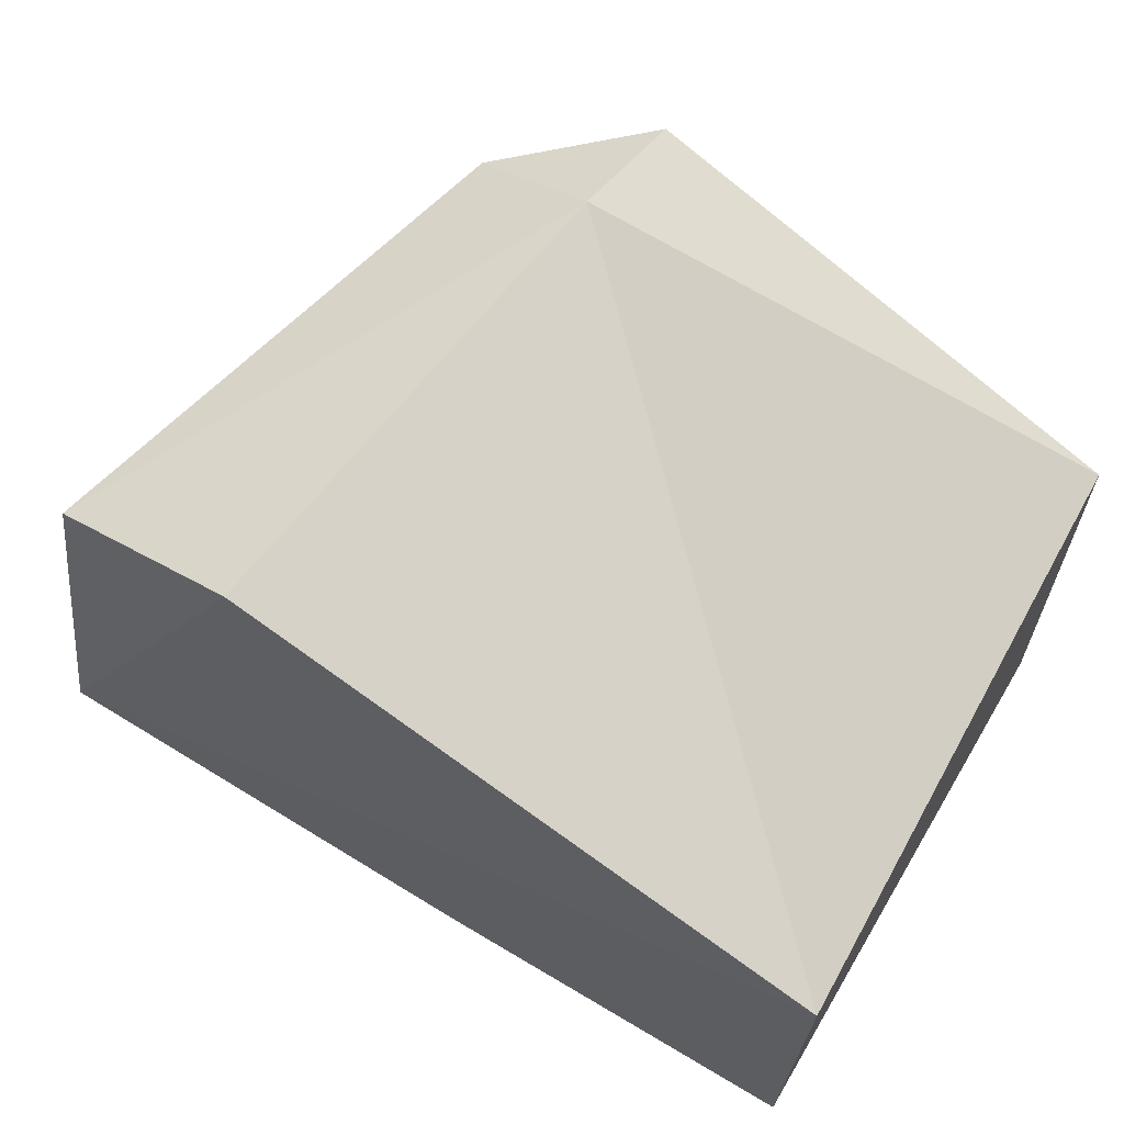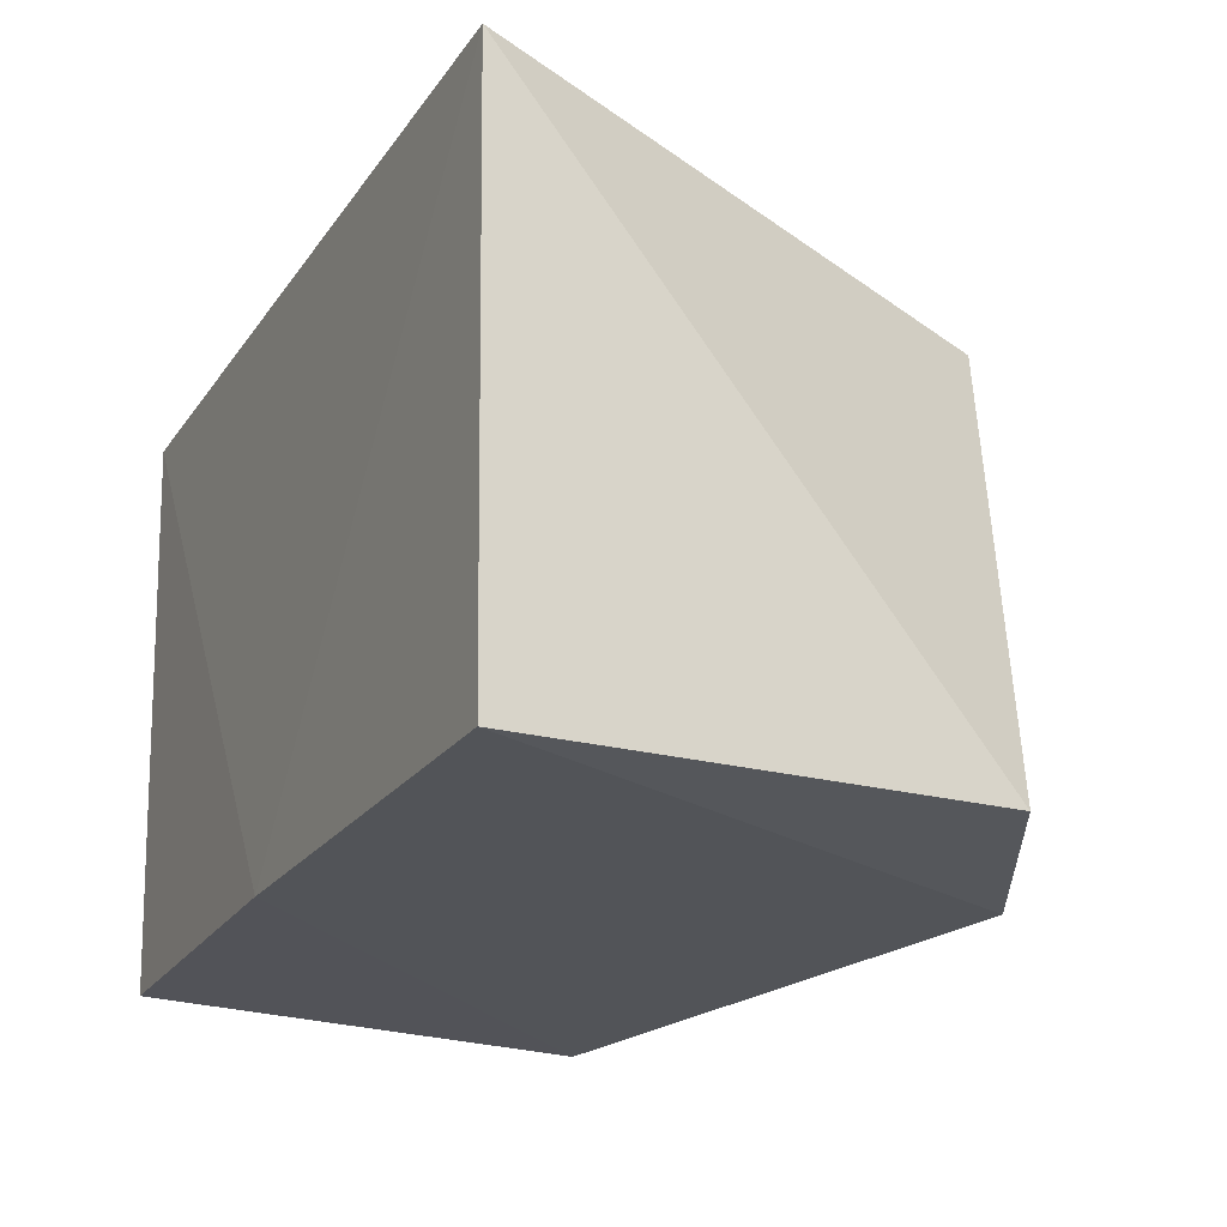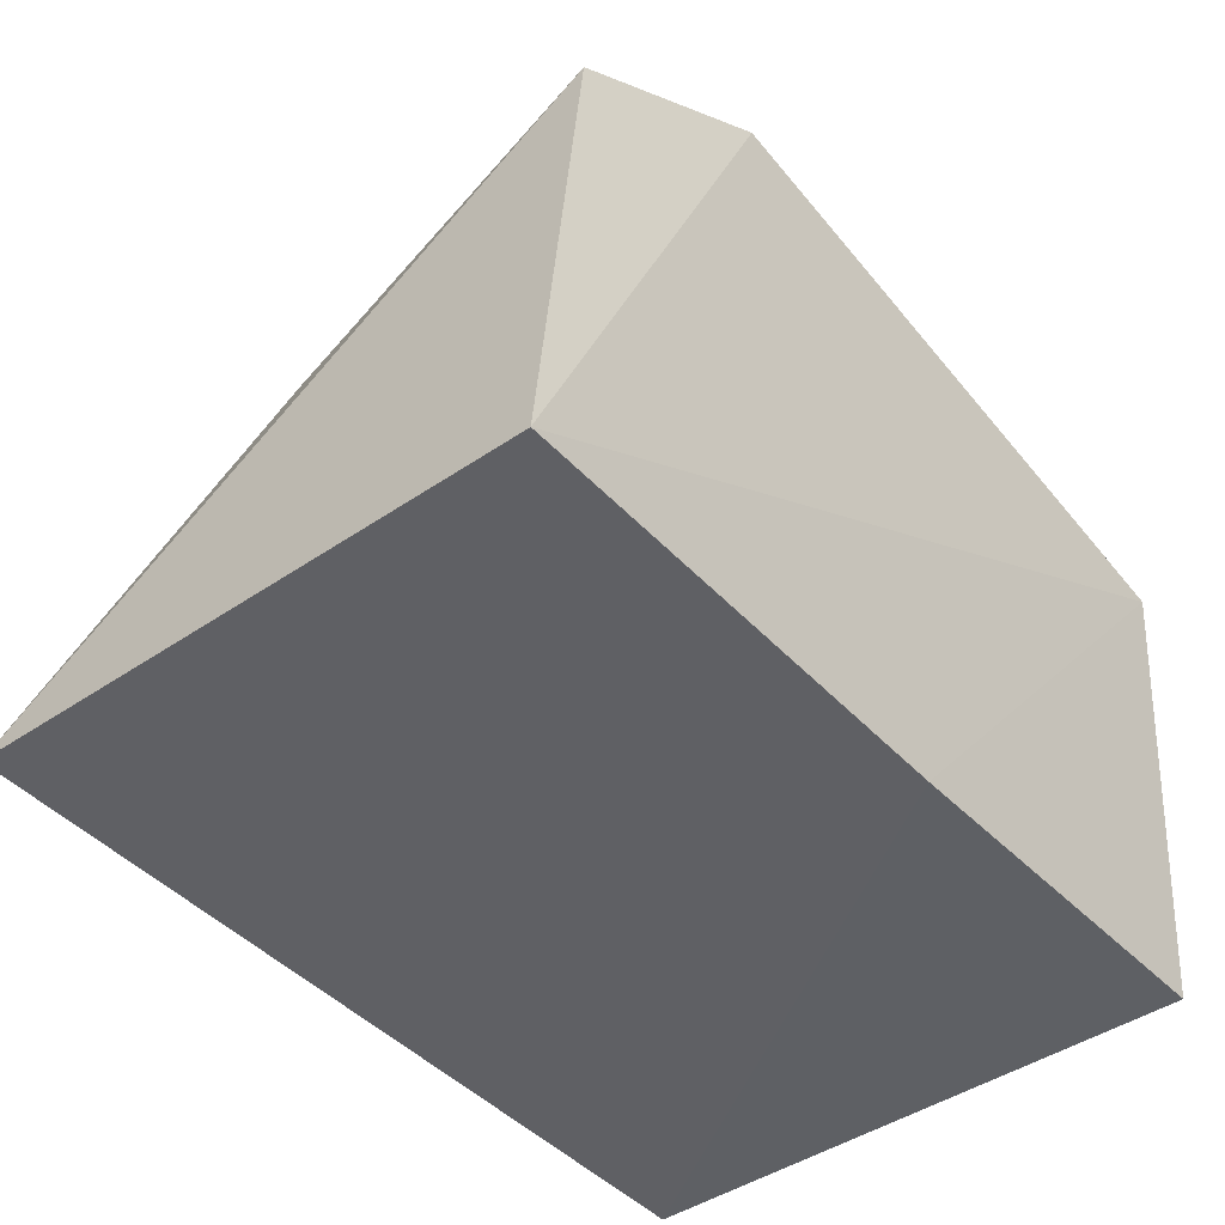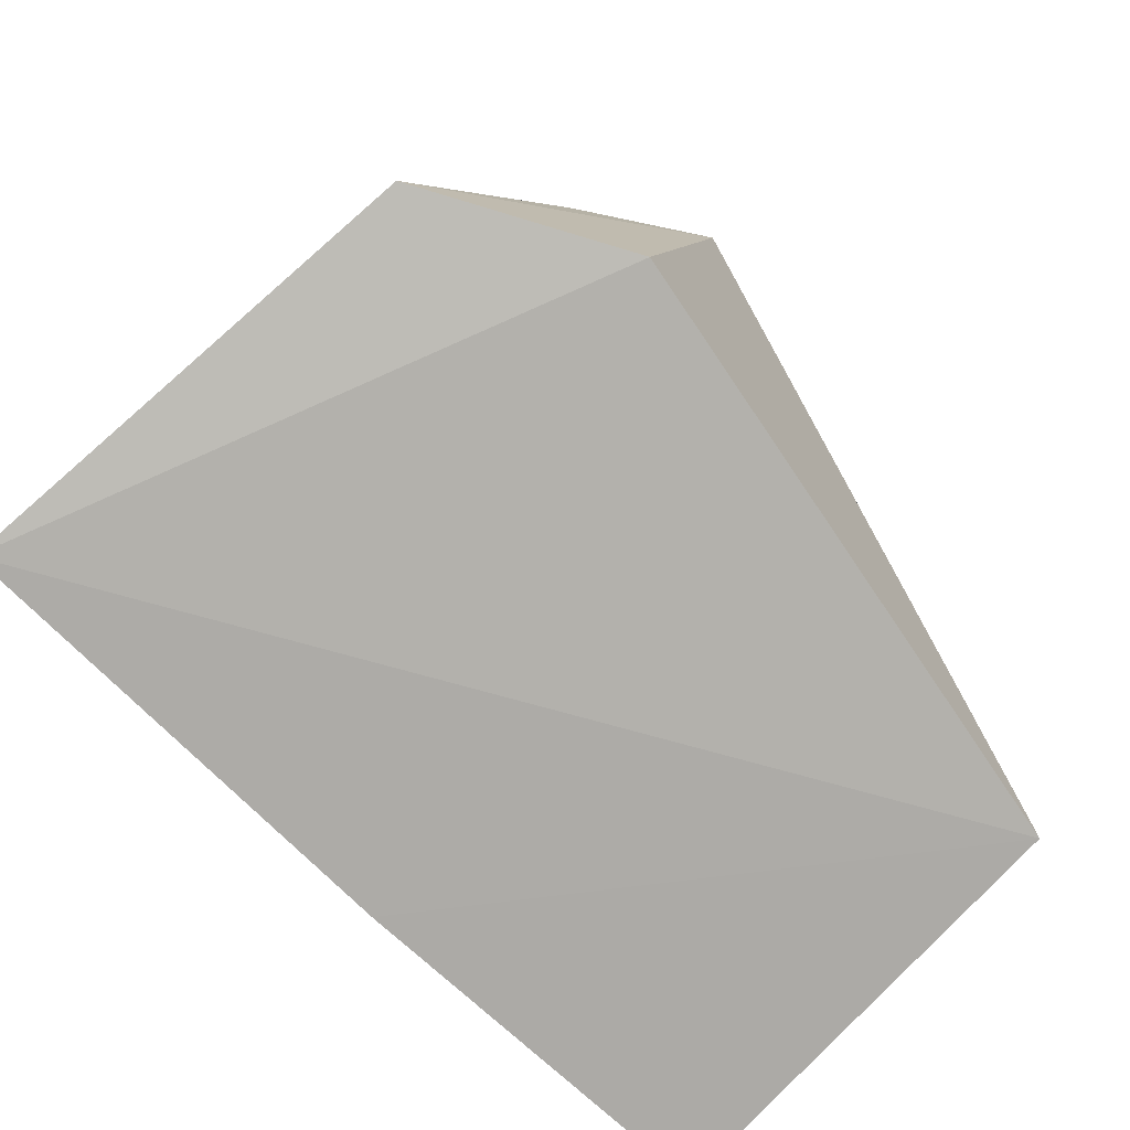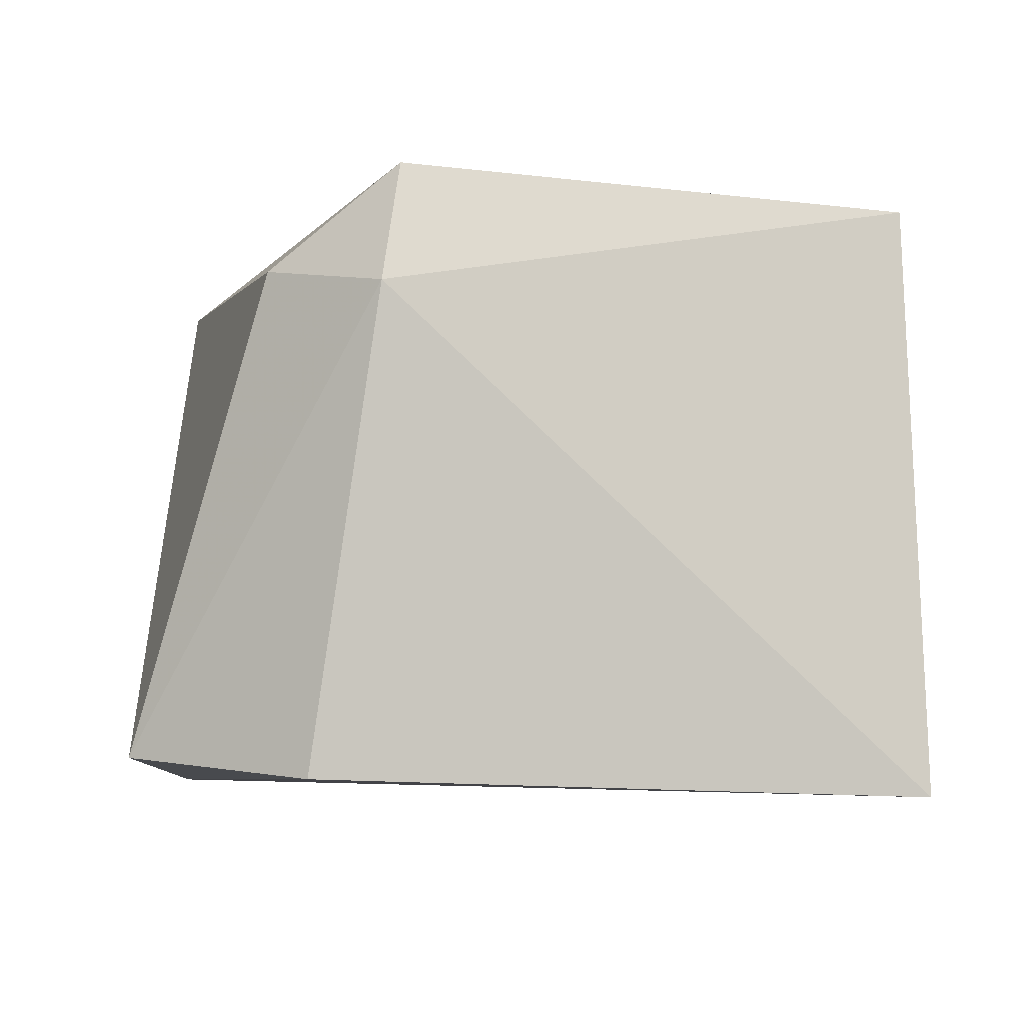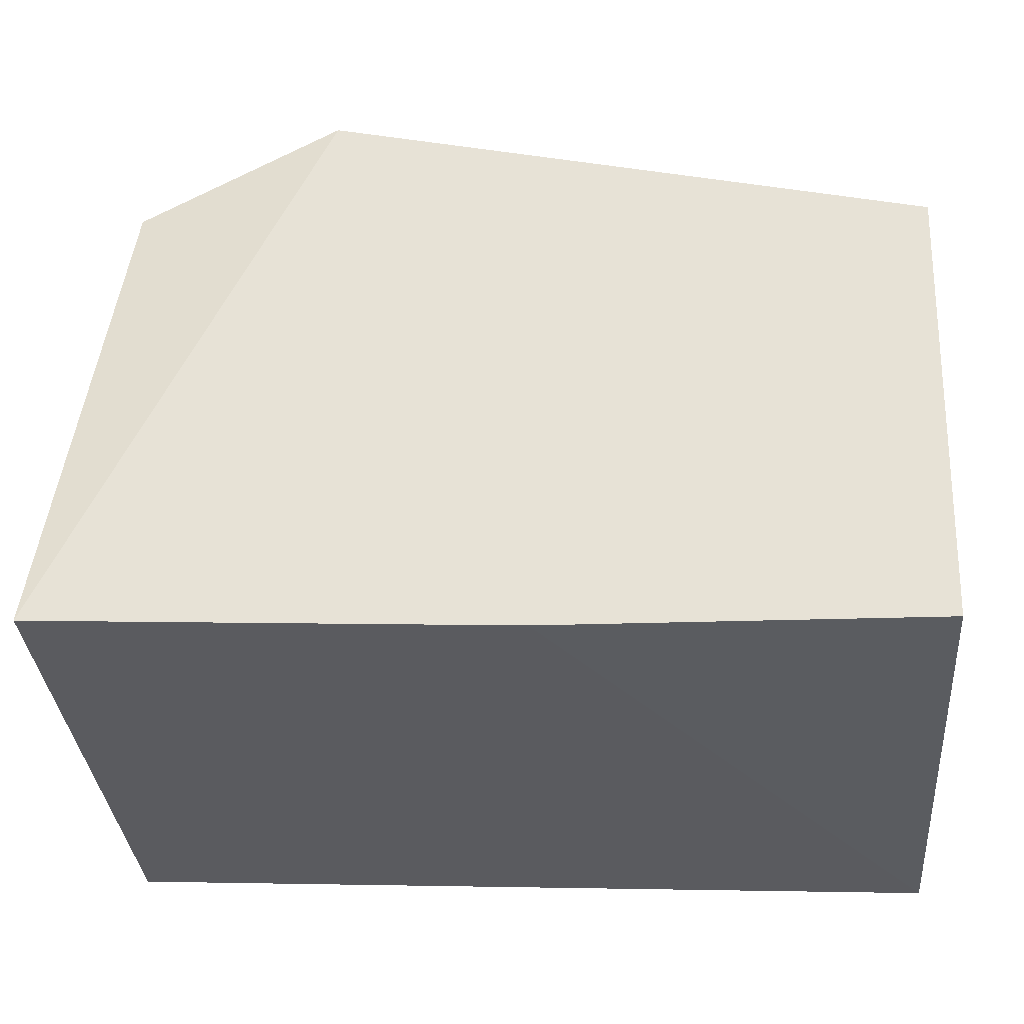
<metadata>
{"format":"obj","ext":"obj","renderer":"f3d","projection":"perspective","resolution":1024,"background":"white","views":[{"elev":65.1,"azim":30.7,"up":"+Z"},{"elev":-21.7,"azim":-112.4,"up":"+Y"},{"elev":-41.0,"azim":-50.4,"up":"+Z"},{"elev":-78.0,"azim":-40.5,"up":"+Y"},{"elev":-7.3,"azim":7.3,"up":"+Y"},{"elev":-33.0,"azim":4.7,"up":"+Z"}]}
</metadata>
<code>
v -0.04417 -0.001645 0.02612
v -0.02388 -0.02093 0.01834
v -0.02441 0.002341 6.515e-05
v -0.05794 0.002339 0.001801
v -0.05509 -0.01938 0.02107
v -0.03942 -0.02018 0.0009455
v -0.04372 0.003228 0.0248
v -0.04711 -0.02026 0.02467
v -0.02438 -0.02018 0.0005951
v -0.05793 -0.02007 0.002088
v -0.04924 -0.000538 0.02326
v -0.02455 0.002467 0.01776
f 6 4 3
f 7 3 4
f 8 2 1
f 8 1 5
f 9 6 3
f 9 3 2
f 9 2 6
f 10 5 4
f 10 4 6
f 10 8 5
f 10 6 2
f 10 2 8
f 11 5 1
f 11 1 7
f 11 7 4
f 11 4 5
f 12 7 1
f 12 1 2
f 12 2 3
f 12 3 7

</code>
